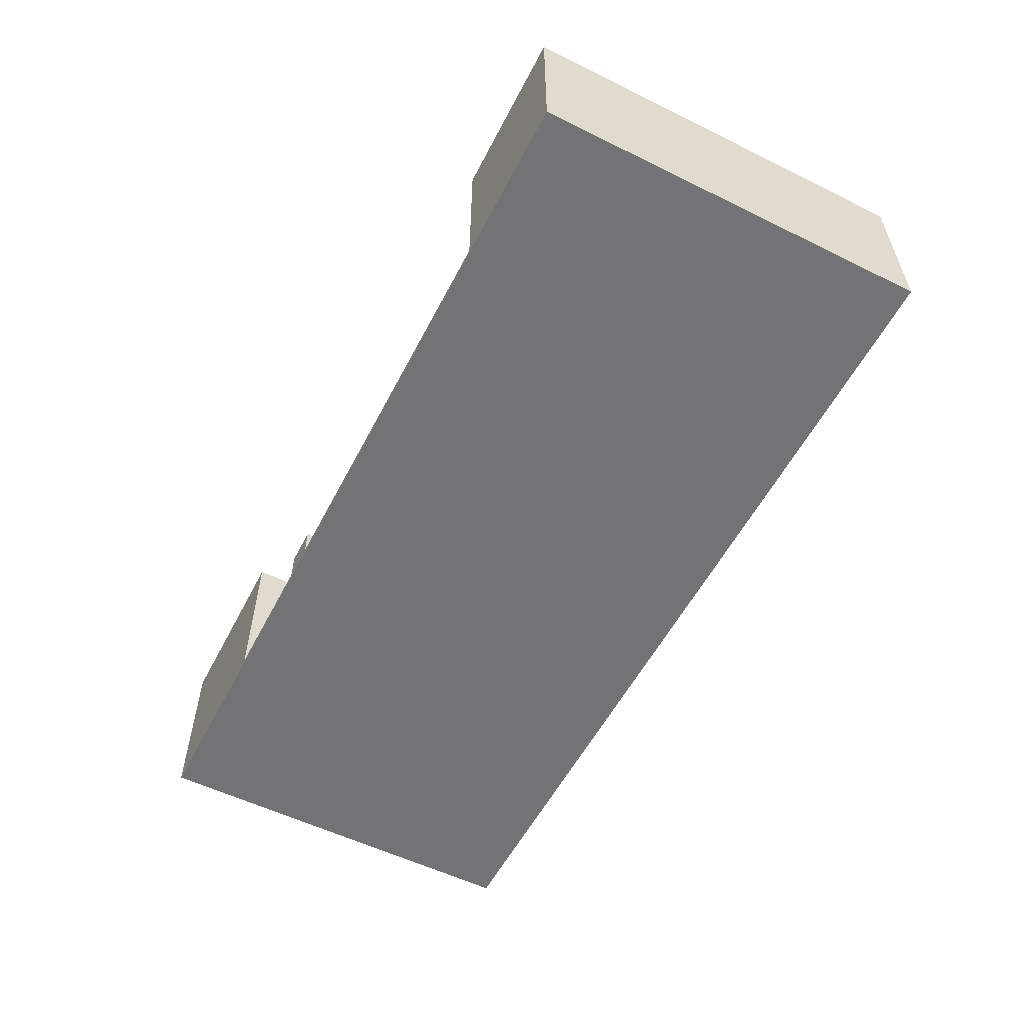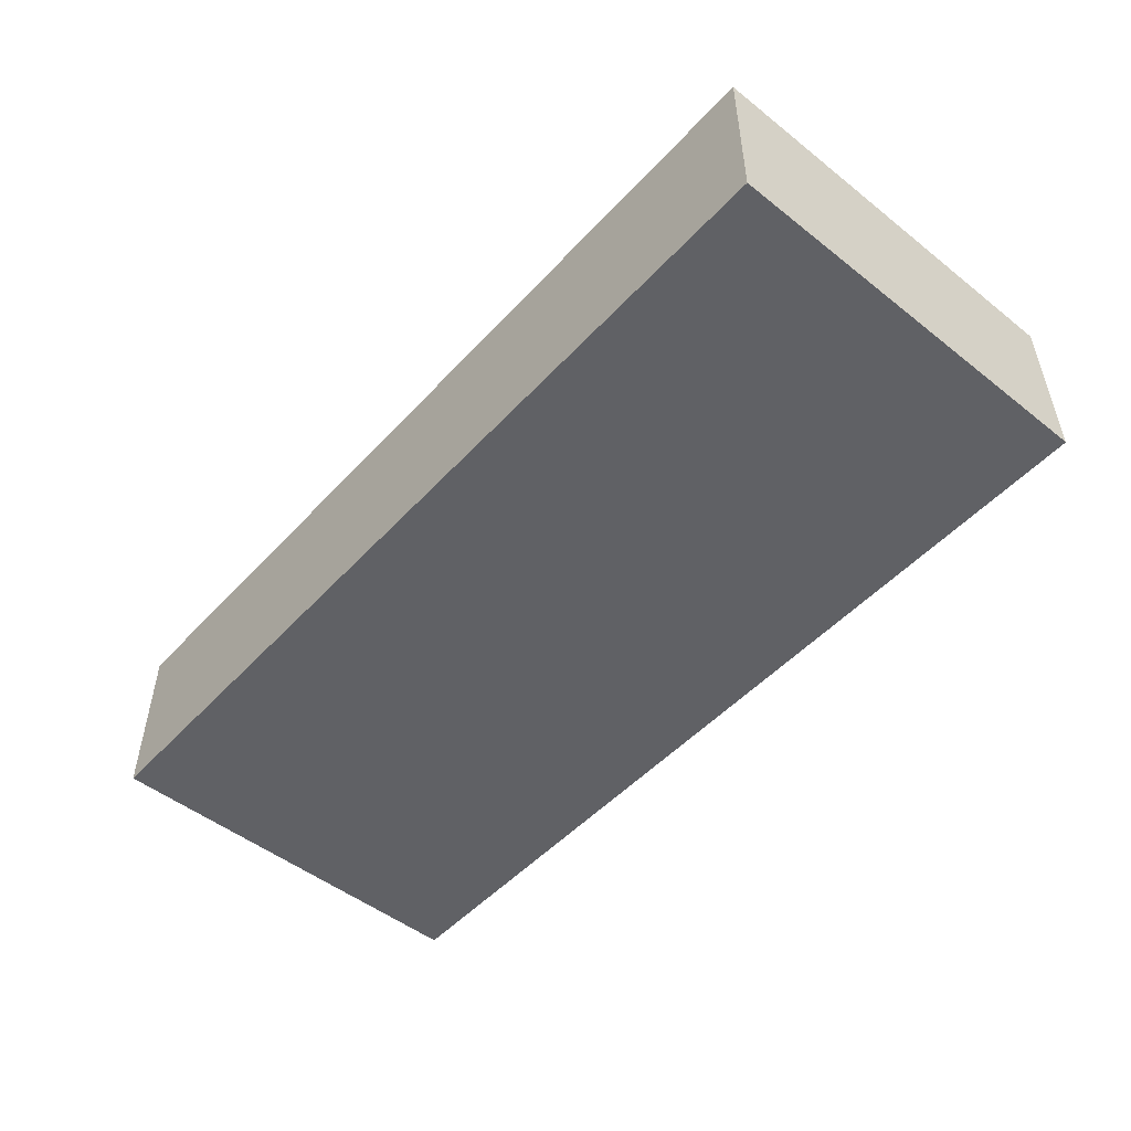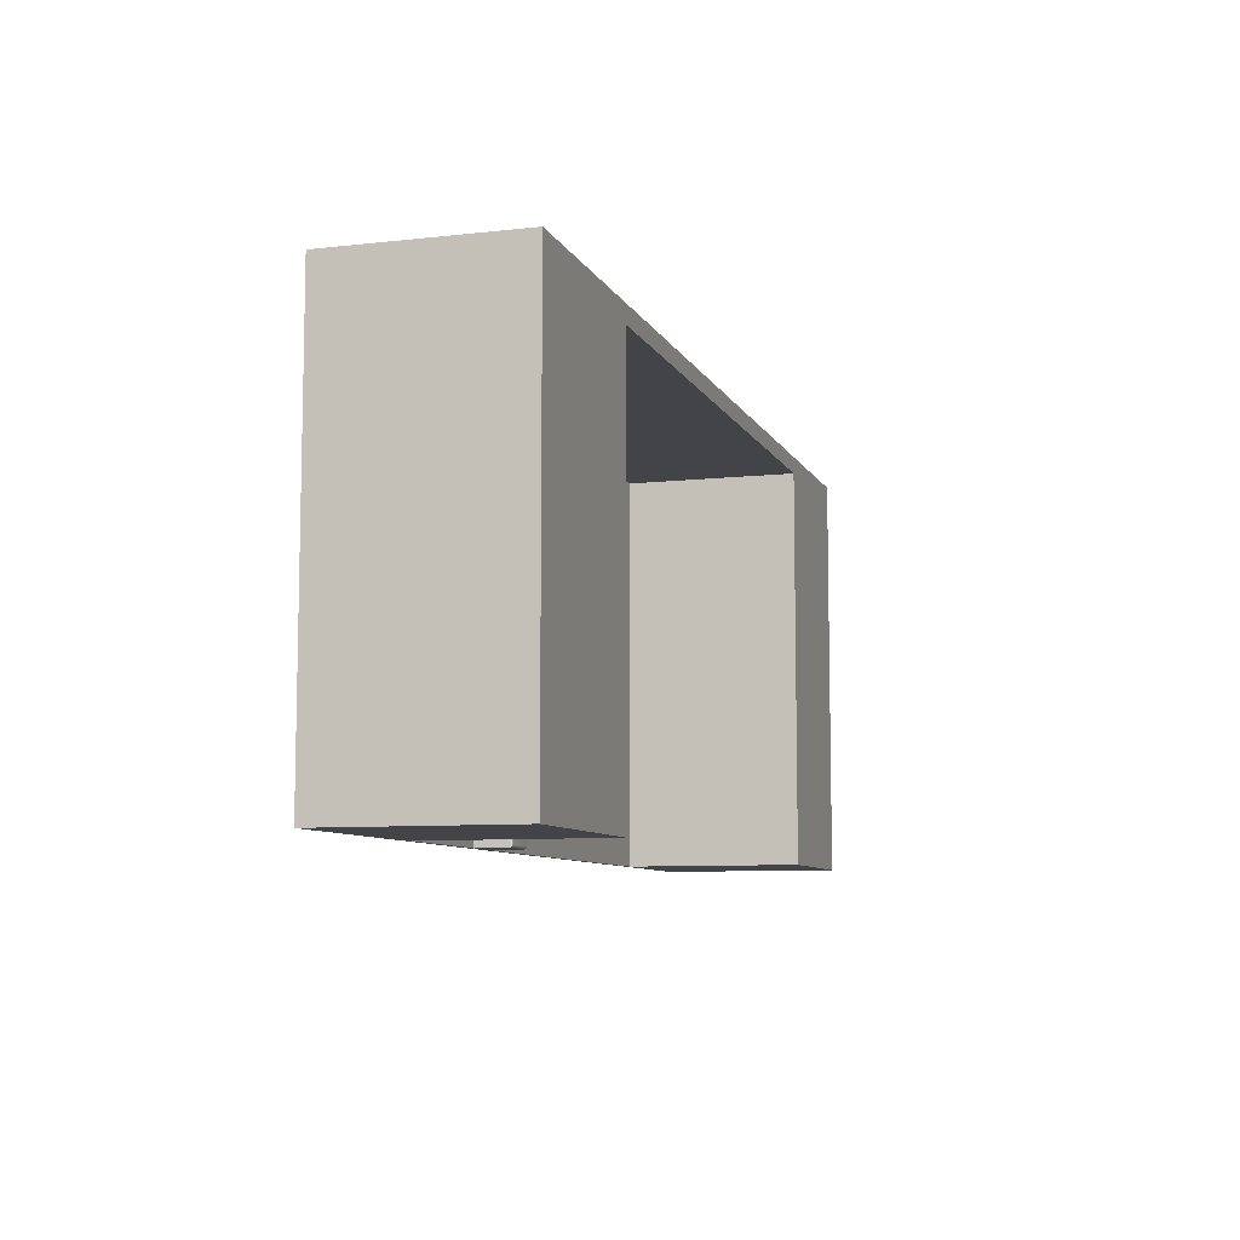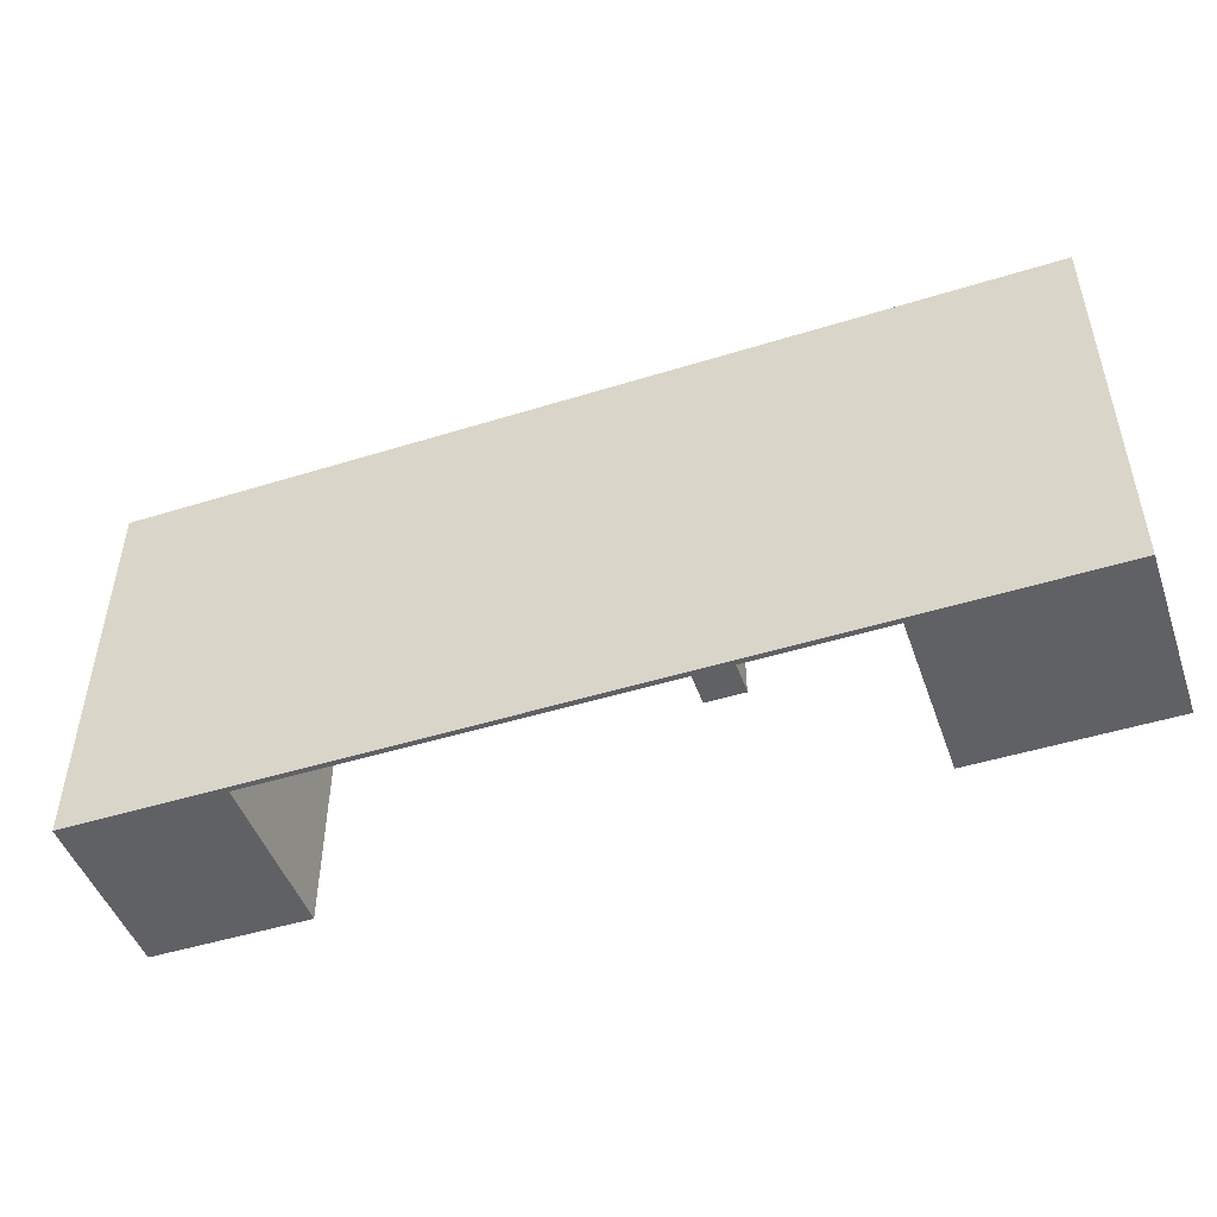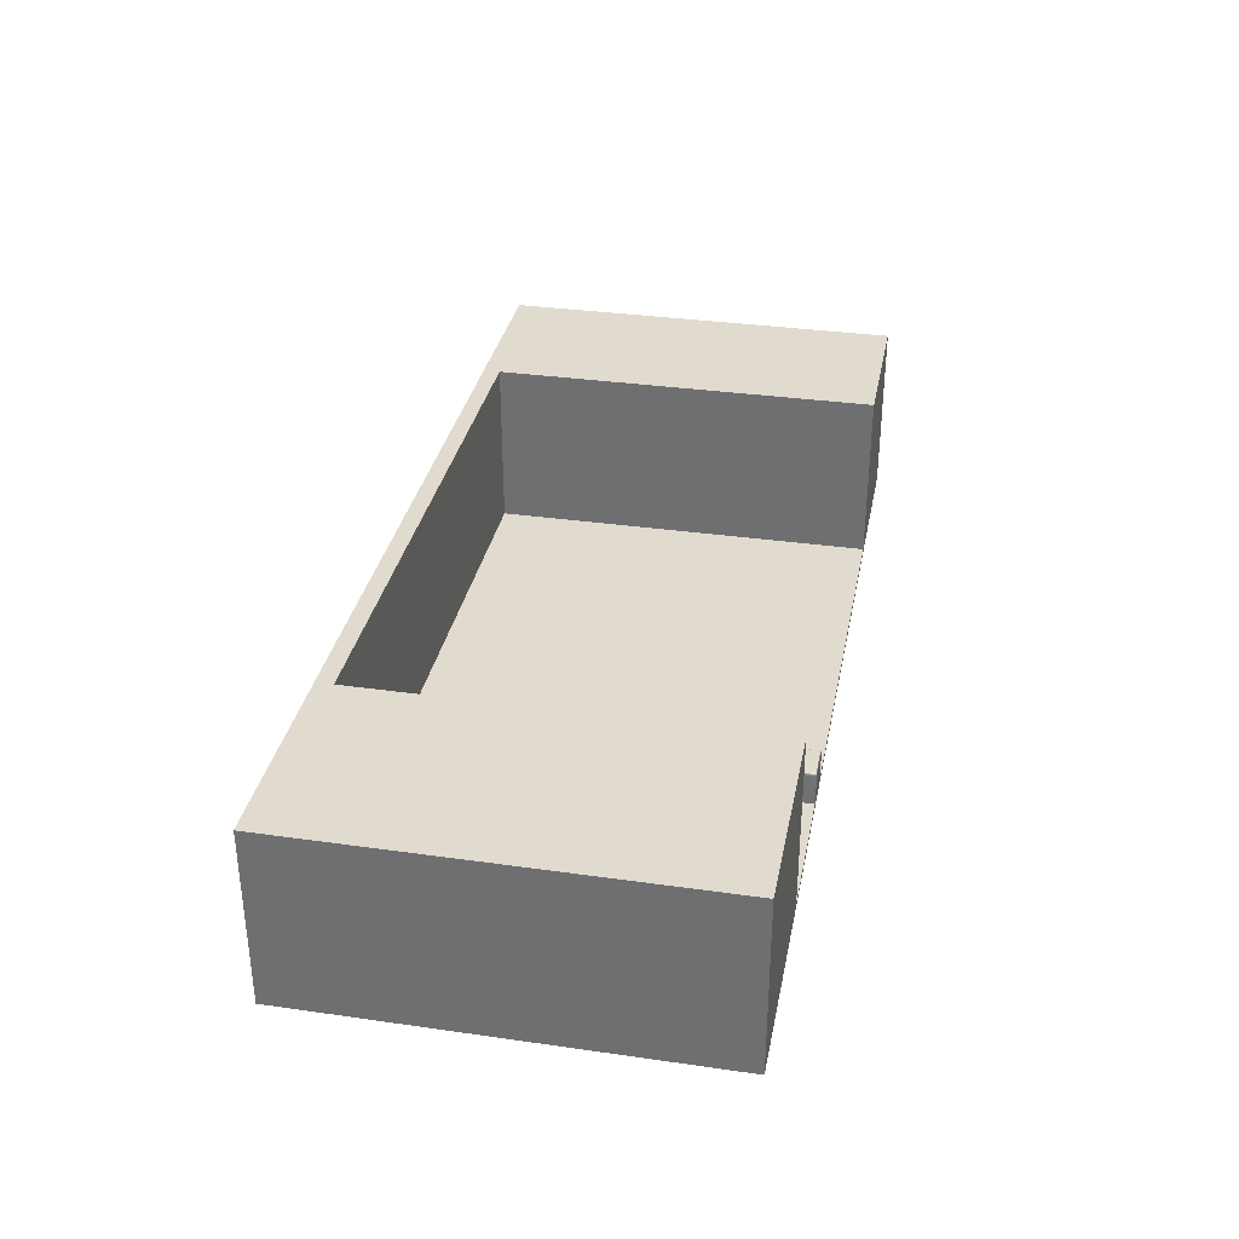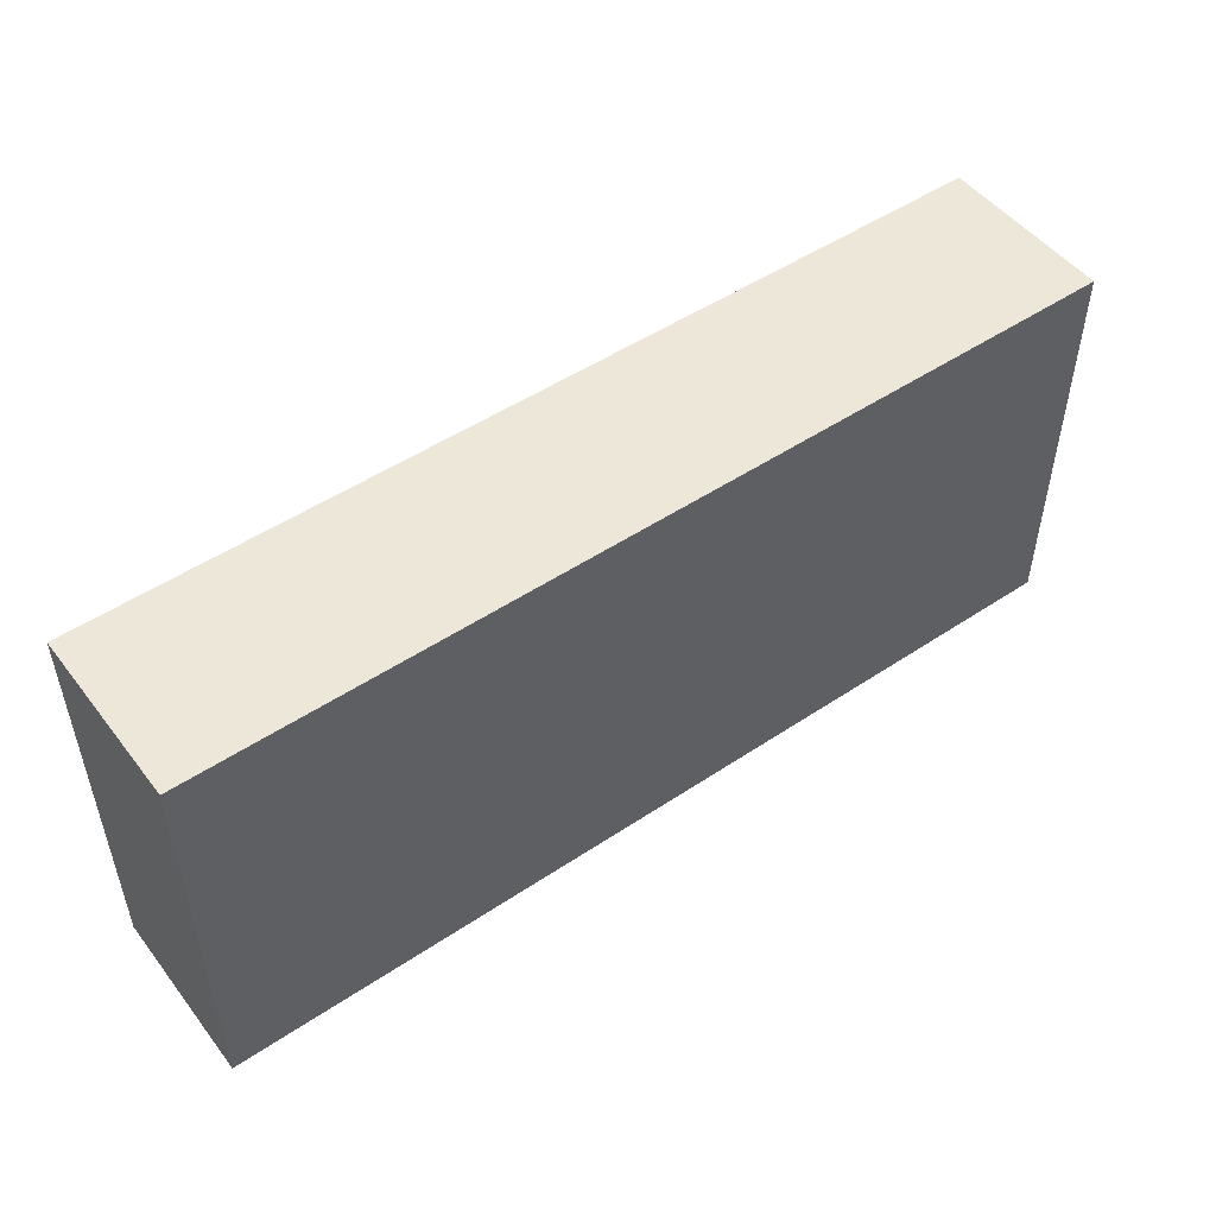
<metadata>
{"format":"obj","ext":"obj","renderer":"f3d","projection":"perspective","resolution":1024,"background":"white","views":[{"elev":-56.0,"azim":-117.2,"up":"+Y"},{"elev":-50.3,"azim":49.2,"up":"+Y"},{"elev":-8.2,"azim":107.1,"up":"+Z"},{"elev":-48.1,"azim":19.2,"up":"+Z"},{"elev":33.5,"azim":101.0,"up":"+Y"},{"elev":50.0,"azim":-36.3,"up":"+Z"}]}
</metadata>
<code>
g default
v -163.9 -28.87 -27.45
v -311.1 -28.87 -27.45
v -163.9 -28.07 -27.45
v -311.1 -28.07 -27.45
v -163.9 -28.07 36.74
v -311.1 -28.07 36.74
v -163.9 -28.87 36.74
v -311.1 -28.87 36.74
v -216.2 -28.87 -27.45
v -216.2 -28.87 36.74
v -216.2 -28.07 36.74
v -216.2 -28.07 -27.45
v -222 -28.07 -27.45
v -222 -28.07 36.74
v -222 -28.87 36.74
v -222 -28.87 -27.45
v -285.6 -28.07 -27.45
v -285.6 -28.07 36.74
v -285.6 -28.87 36.74
v -285.6 -28.87 -27.45
v -308.6 -28.07 -27.45
v -308.6 -28.07 36.74
v -308.6 -28.87 36.74
v -308.6 -28.87 -27.45
v -311.1 -28.07 34.07
v -311.1 -28.87 34.07
v -308.6 -28.87 34.07
v -285.6 -28.87 34.07
v -222 -28.87 34.07
v -216.2 -28.87 34.07
v -163.9 -28.87 34.07
v -163.9 -28.07 34.07
v -216.2 -28.07 34.07
v -222 -28.07 34.07
v -285.6 -28.07 34.07
v -167 -28.87 -27.45
v -167 -28.87 34.07
v -167 -28.87 36.74
v -167 -28.07 36.74
v -167 -28.07 -27.45
v -194.8 -28.87 36.74
v -194.8 -28.87 34.07
v -194.8 -28.87 -27.45
v -194.8 -28.07 -27.45
v -194.8 -28.07 34.07
v -194.8 -28.07 36.74
v -216.2 -22.82 36.74
v -222 -22.82 36.74
v -167 -22.82 36.74
v -194.8 -22.82 34.07
v -194.8 -22.82 36.74
v -285.6 -22.82 34.07
v -285.6 -22.82 36.74
v -308.6 -22.82 36.74
v -311.1 -22.82 34.07
v -311.1 -22.82 36.74
v -167 -22.82 -27.45
v -194.8 -22.82 -27.45
v -285.6 -22.82 -27.45
v -308.6 -22.82 -27.45
v -311.1 -22.82 -27.45
v -163.9 -22.82 34.07
v -163.9 -22.82 36.74
v -163.9 -22.82 -27.45
v -216.2 -1.015 36.74
v -216.2 -1.015 34.07
v -222 -1.015 34.07
v -222 -1.015 36.74
v -167 -1.015 36.74
v -167 -1.015 34.07
v -194.8 -1.015 34.07
v -194.8 -1.015 36.74
v -285.6 -1.015 34.07
v -285.6 -1.015 36.74
v -308.6 -1.015 34.07
v -308.6 -1.015 36.74
v -311.1 -1.015 34.07
v -311.1 -1.015 36.74
v -167 -1.015 -27.45
v -194.8 -1.015 -27.45
v -285.6 -1.015 -27.45
v -308.6 -1.015 -27.45
v -311.1 -1.015 -27.45
v -163.9 -1.015 34.07
v -163.9 -1.015 36.74
v -163.9 -1.015 -27.45
v -216.2 -22.44 34.07
v -215.8 -22.82 34.07
v -216.2 -23.26 34.07
v -216.3 -22.95 34.07
v -216.6 -22.82 34.07
v -216.6 -22.82 -27.02
v -216.3 -22.95 -27.33
v -216.2 -23.26 -27.45
v -221.6 -22.82 -27.02
v -221.9 -22.95 -27.33
v -222 -23.26 -27.45
v -222 -22.44 34.07
v -221.6 -22.82 34.07
v -221.9 -22.95 34.07
v -222 -23.26 34.07
v -222.4 -22.82 34.07
v -216.2 -22.82 34.07
v -222 -22.82 34.07
g ThePitB polySurface73
f 12 9 16 13
f 65 66 67 68
f 10 11 14 15
f 29 30 10 15
f 25 26 8 6
f 7 31 32 5
f 37 38 41 42
f 38 39 46 41
f 69 70 71 72
f 40 36 43 44
f 68 67 73 74
f 15 14 18 19
f 28 29 15 19
f 13 16 20 17
f 74 73 75 76
f 19 18 22 23
f 27 28 19 23
f 17 20 24 21
f 76 75 77 78
f 23 22 6 8
f 26 27 23 8
f 21 24 2 4
f 2 26 25 4
f 24 27 26 2
f 20 28 27 24
f 16 29 28 20
f 9 30 29 16
f 36 37 42 43
f 32 31 1 3
f 70 79 80 71
f 35 34 13 17
f 75 73 81 82
f 77 75 82 83
f 31 37 36 1
f 7 38 37 31
f 5 39 38 7
f 84 70 69 85
f 86 79 70 84
f 1 36 40 3
f 42 41 10 30
f 43 42 30 9
f 44 43 9 12
f 45 44 12 33
f 72 71 66 65
f 41 46 11 10
f 14 11 47 48
f 46 39 49 51
f 34 35 52 102 101
f 18 14 48 53
f 22 18 53 54
f 40 44 58 57
f 44 45 50 58
f 35 17 59 52
f 17 21 60 59
f 45 33 89 88 50
f 11 46 51 47
f 48 47 65 68
f 51 49 69 72
f 53 48 68 74
f 54 53 74 76
f 57 58 80 79
f 58 50 71 80
f 52 59 81 73
f 59 60 82 81
f 50 88 87 66 71
f 47 51 72 65
f 77 83 61 55
f 55 61 4 25
f 82 60 61 83
f 61 60 21 4
f 77 55 56 78
f 56 55 25 6
f 76 78 56 54
f 54 56 6 22
f 69 49 63 85
f 63 49 39 5
f 84 85 63 62
f 62 63 5 32
f 84 62 64 86
f 64 62 32 3
f 79 86 64 57
f 57 64 3 40
f 87 91 99 98 67 66
f 98 102 52 73 67
f 91 90 93 92
f 90 89 94 93
f 95 99 91 92
f 33 12 94 89
f 12 13 97 94
f 13 34 101 97
f 92 93 96 95
f 93 94 97 96
f 95 96 100 99
f 96 97 101 100
f 89 90 103 88
f 88 103 87
f 87 103 90 91
f 99 100 104 98
f 98 104 102
f 102 104 100 101

</code>
